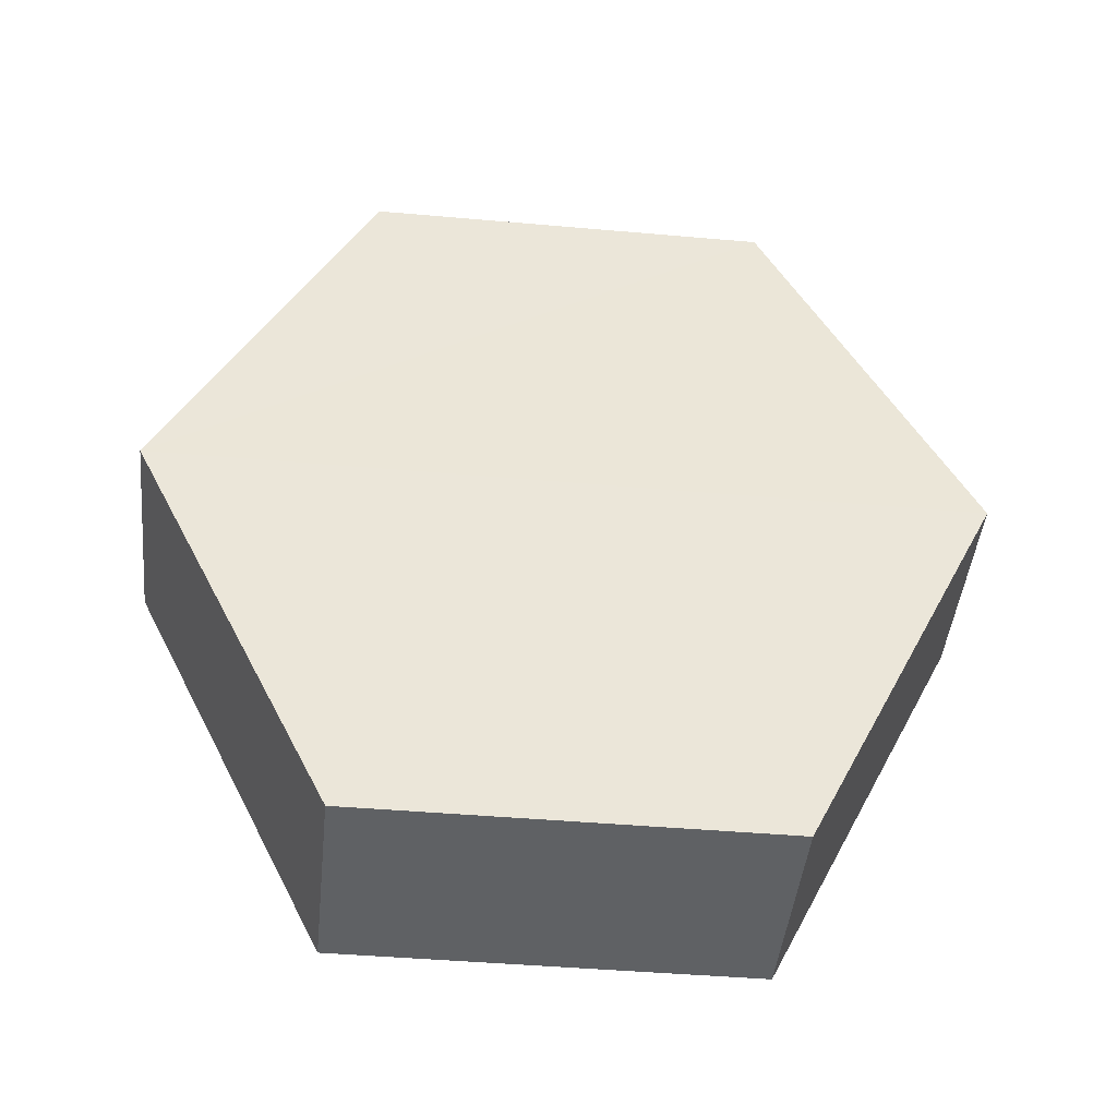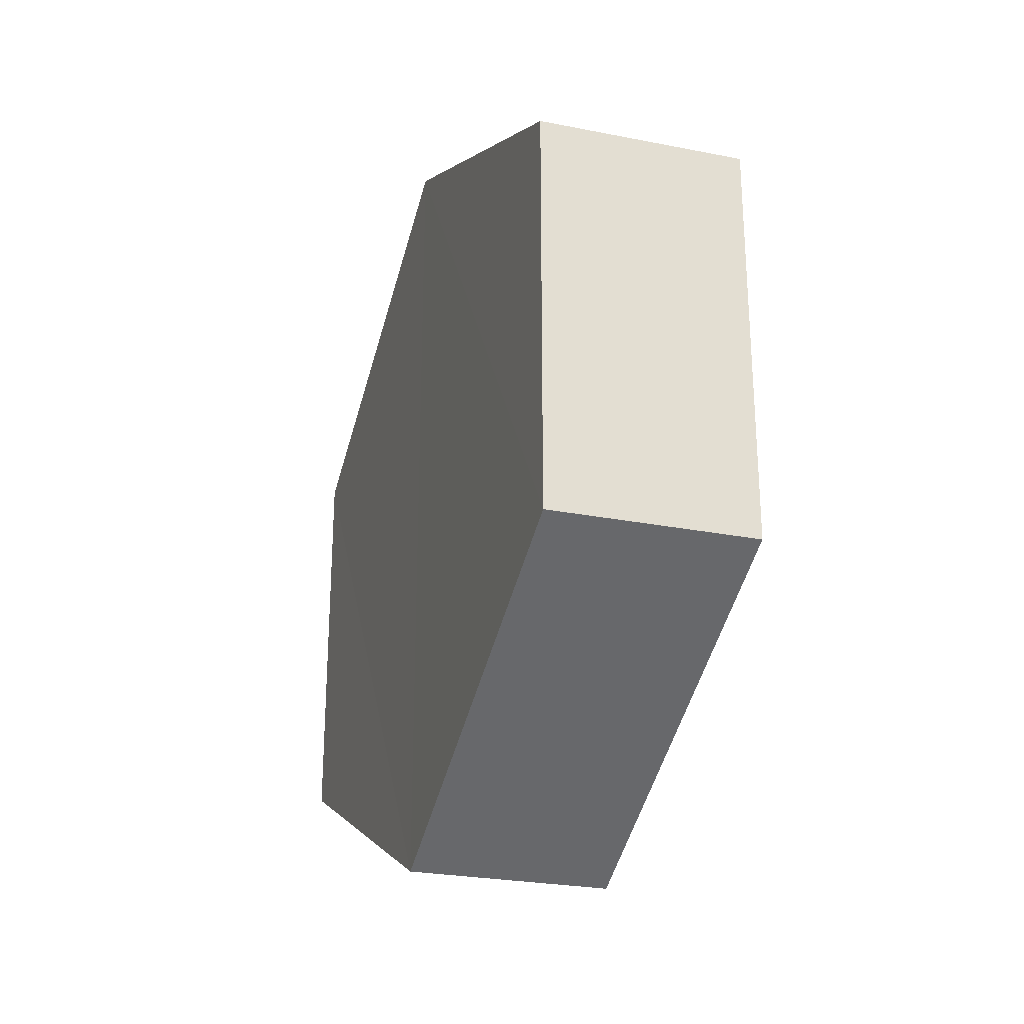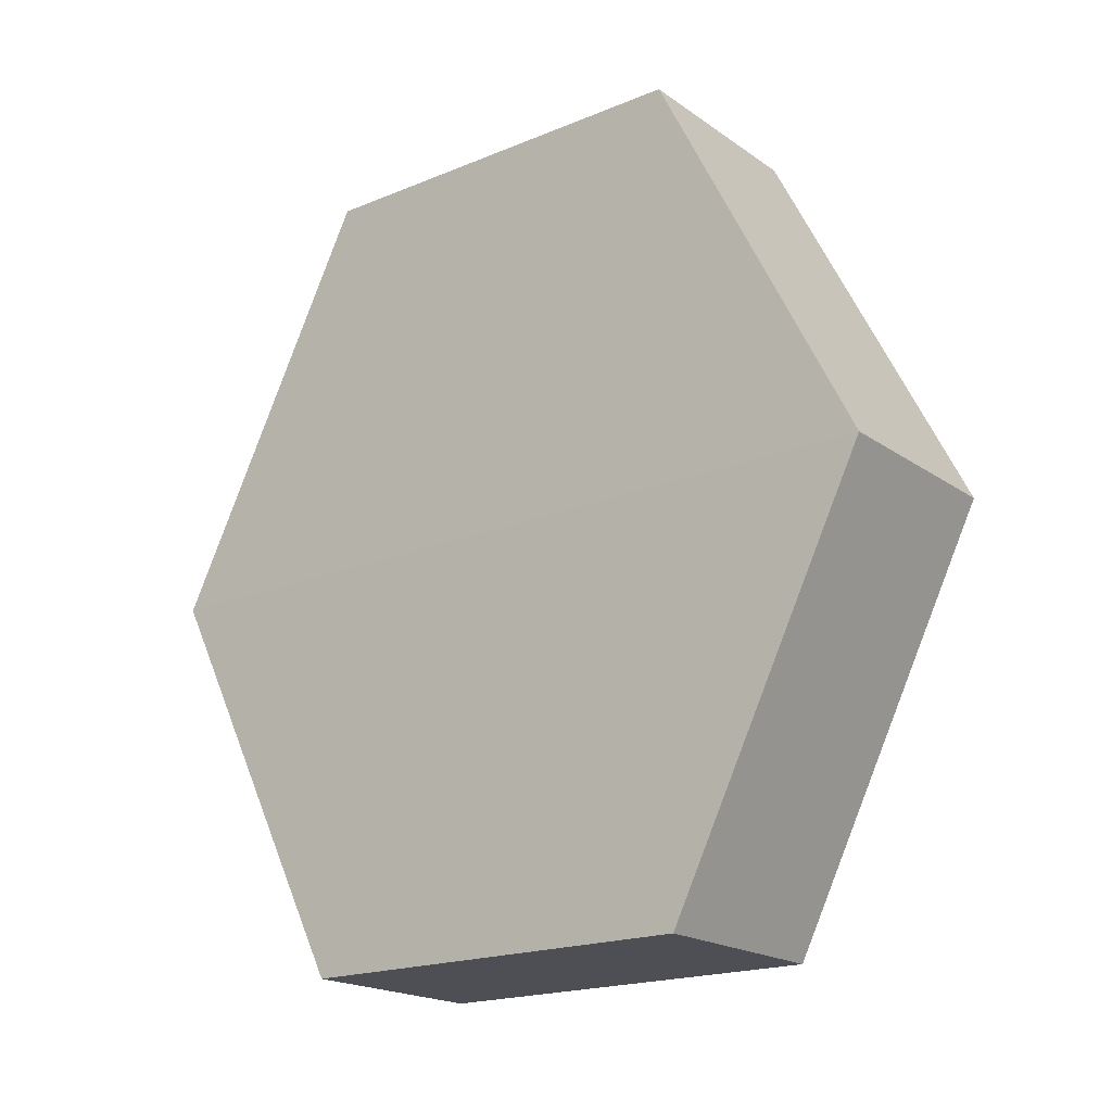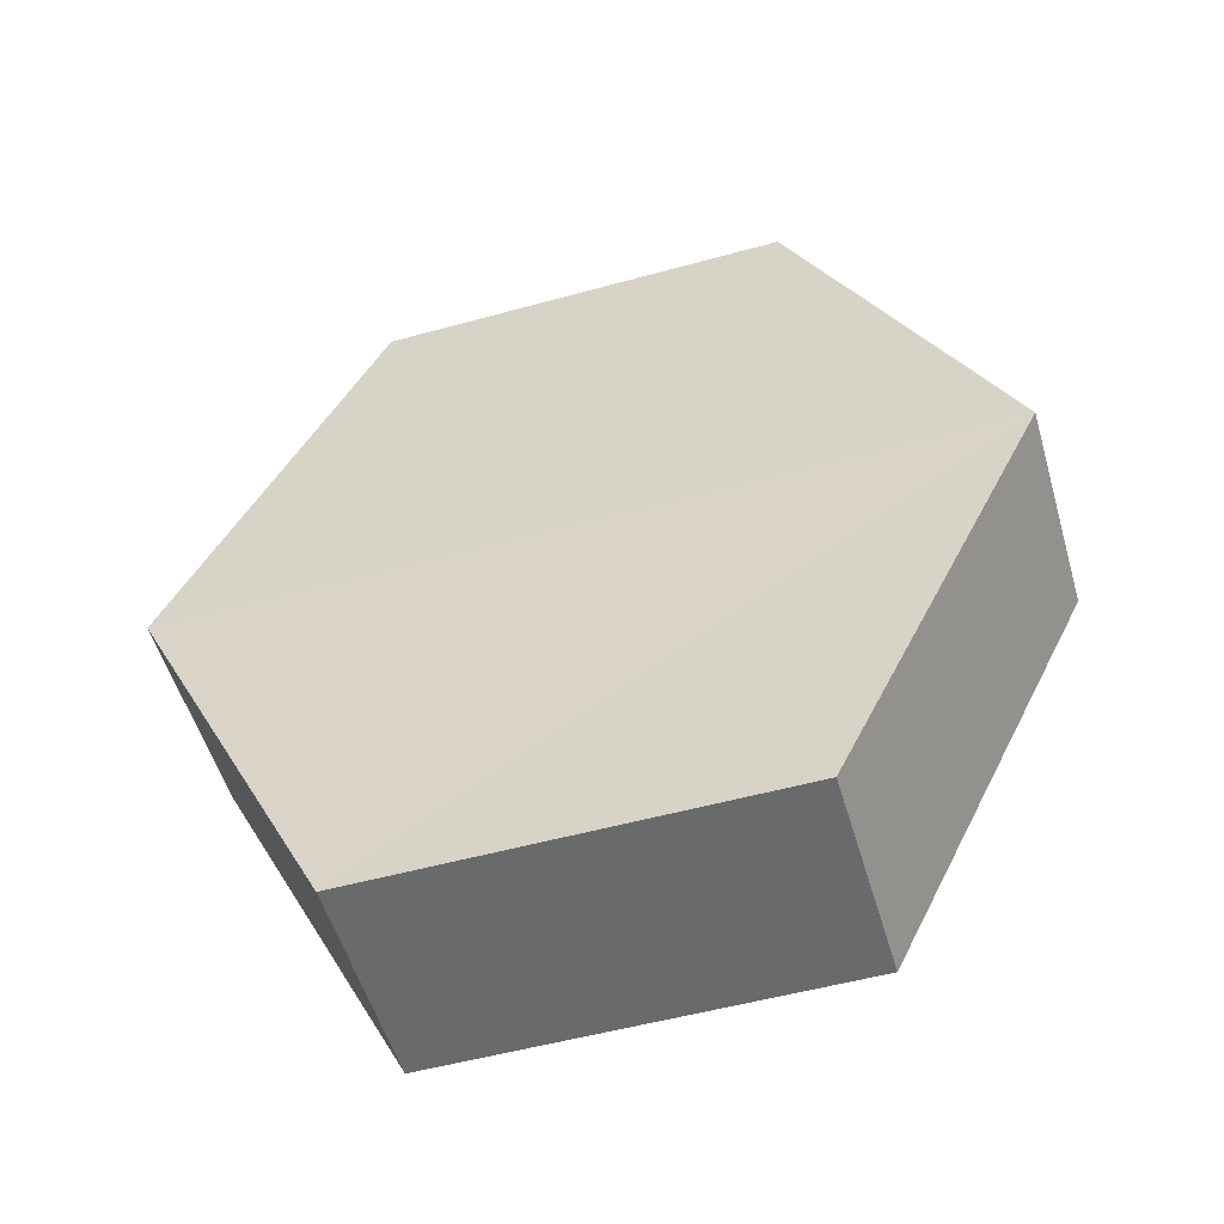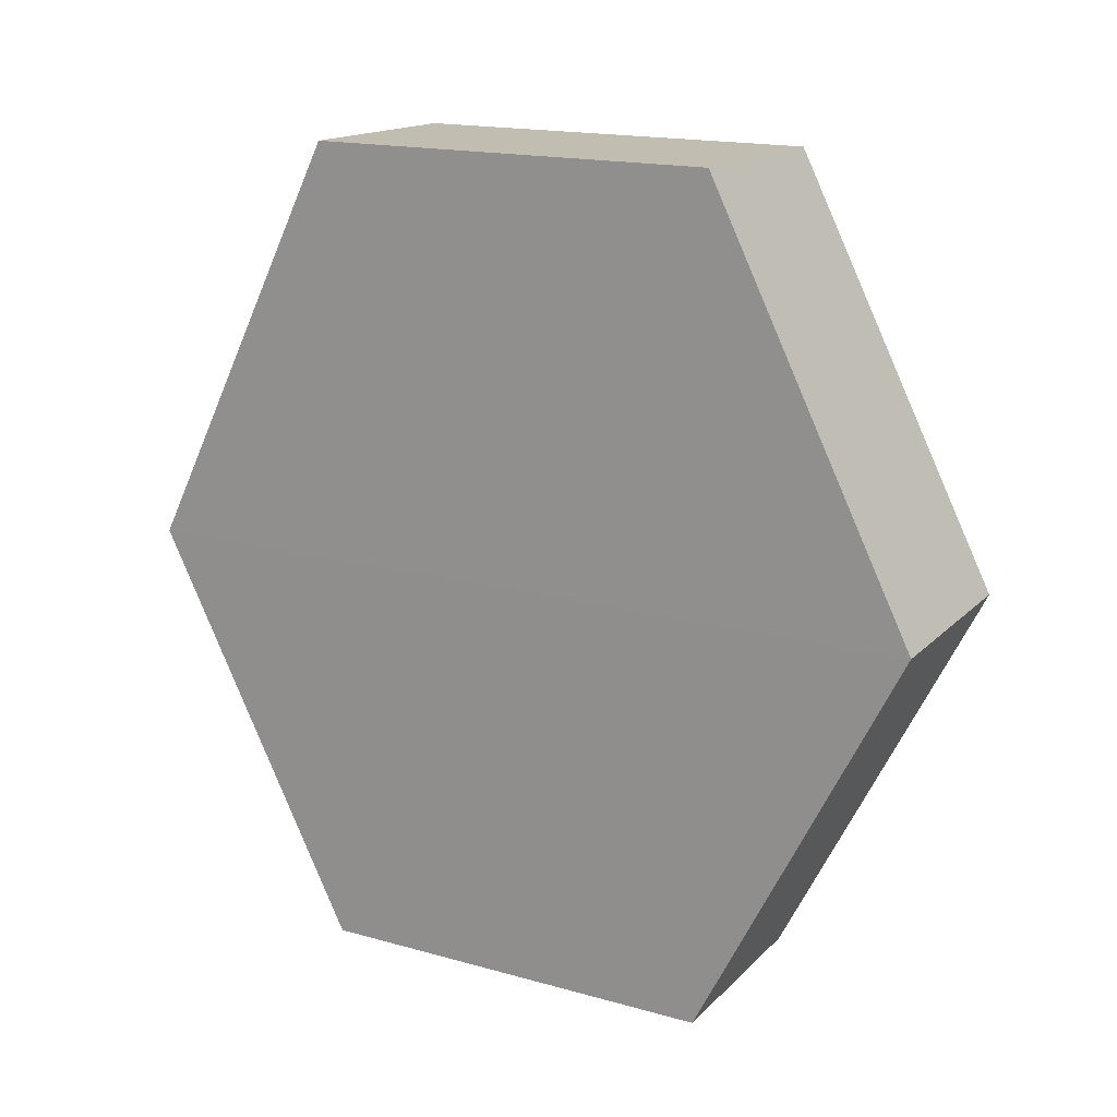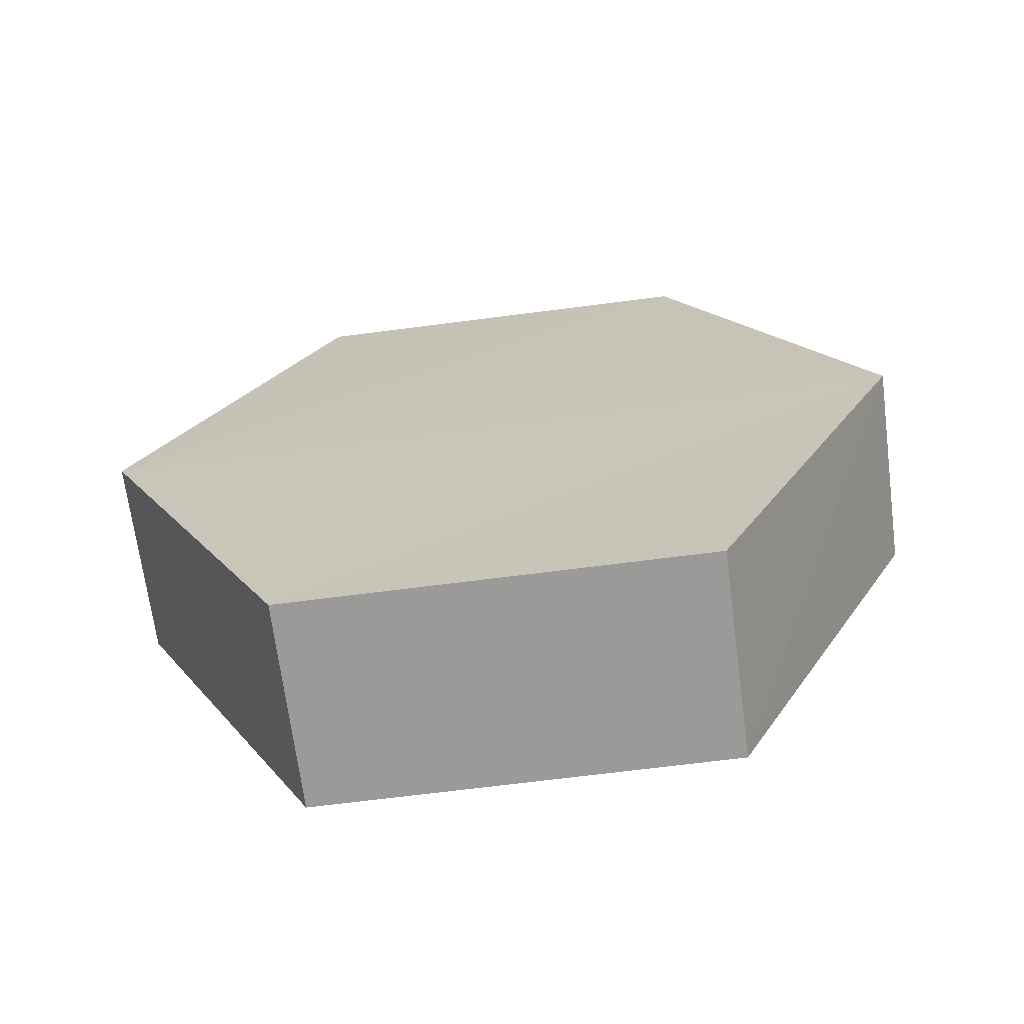
<metadata>
{"format":"obj","ext":"obj","renderer":"f3d","projection":"perspective","resolution":1024,"background":"white","views":[{"elev":-44.9,"azim":84.1,"up":"+Y"},{"elev":-26.4,"azim":-17.9,"up":"+Z"},{"elev":-19.2,"azim":127.7,"up":"+Y"},{"elev":-53.4,"azim":106.6,"up":"+Y"},{"elev":16.9,"azim":-60.3,"up":"+Y"},{"elev":-68.2,"azim":-82.5,"up":"+Y"}]}
</metadata>
<code>
o 2850
v 2229 1868 12.08
v 2229 1868 12.07
v 2229 1868 12.08
v 2229 1868 12.04
v 2229 1868 12.07
v 2229 1868 12.07
v 2229 1868 12.04
v 2229 1868 12.05
v 2229 1868 12.05
v 2229 1868 12.07
v 2229 1868 12.08
v 2229 1868 12.07
v 2229 1868 12.08
v 2229 1868 12.04
v 2229 1868 12.05
v 2229 1868 12.07
v 2229 1868 12.07
v 2229 1868 12.05
v 2229 1868 12.07
v 2229 1868 12.05
v 2229 1868 12.04
v 2229 1868 12.05
v 2229 1868 12.05
v 2229 1868 12.08
v 2229 1868 12.07
v 2229 1868 12.07
v 2229 1868 12.05
v 2229 1868 12.04
v 2229 1868 12.05
v 2229 1868 12.04
v 2229 1868 12.08
v 2229 1868 12.07
v 2229 1868 12.05
v 2229 1868 12.05
v 2229 1868 12.07
v 2229 1868 12.05
f 1 2 3
f 4 3 2
f 5 3 6
f 7 2 8
f 9 5 10
f 9 11 7
f 11 12 13
f 14 12 15
f 16 13 17
f 18 16 19
f 4 20 21
f 1 21 20
f 22 21 23
f 24 20 25
f 26 22 27
f 26 28 24
f 28 29 30
f 31 29 32
f 33 30 34
f 35 33 36

</code>
